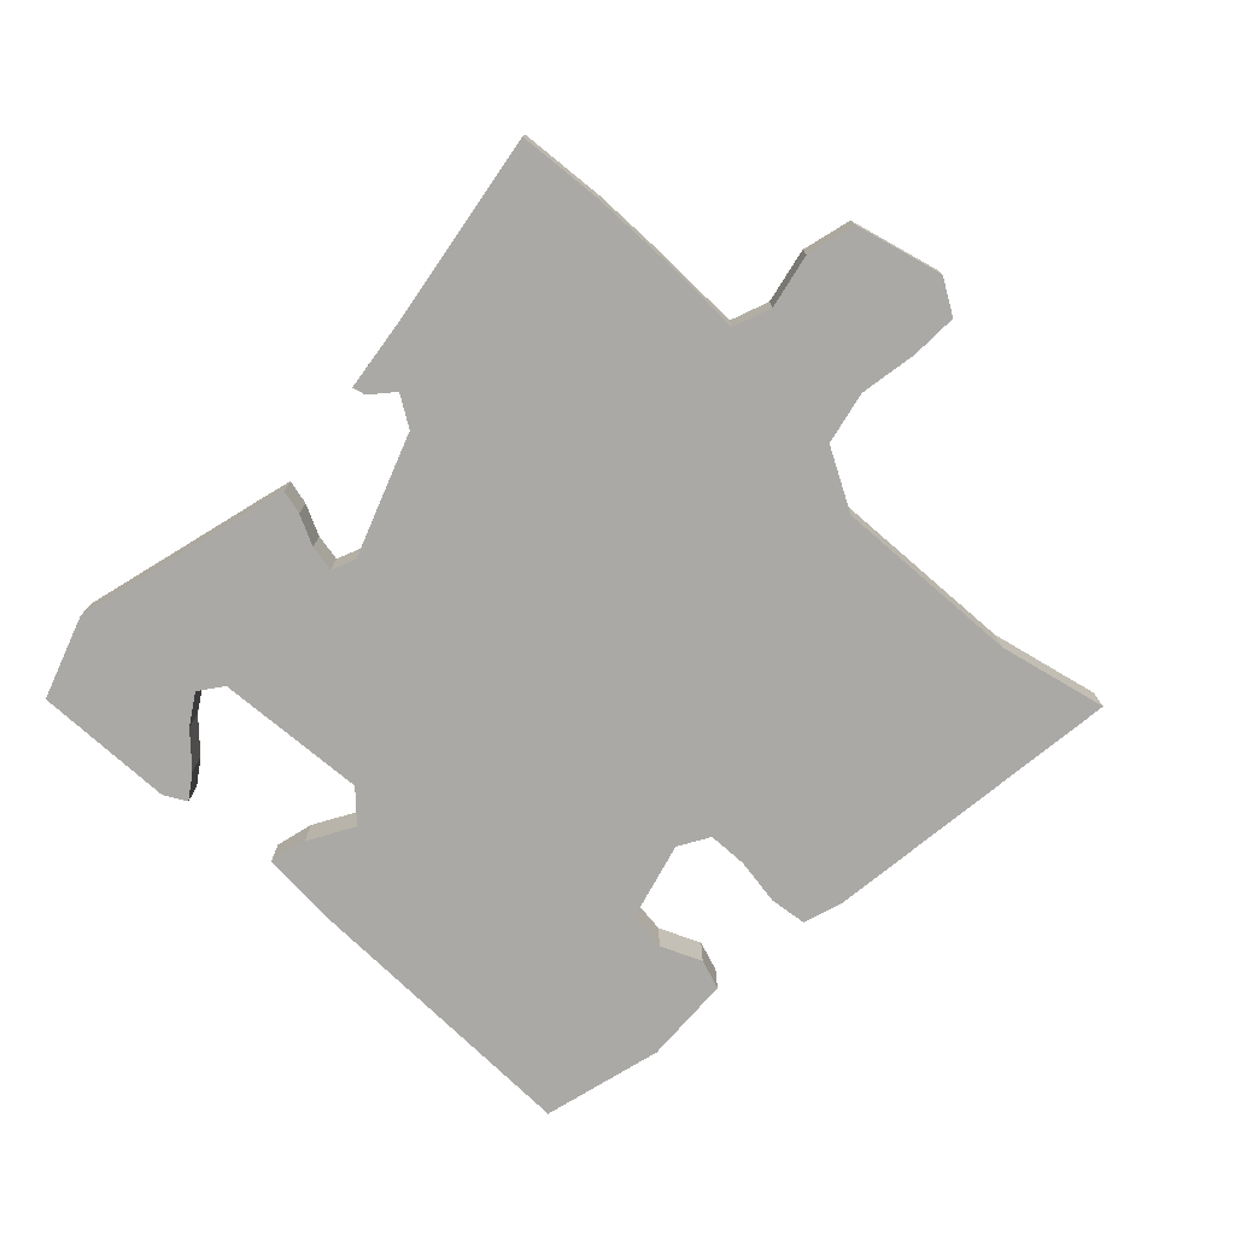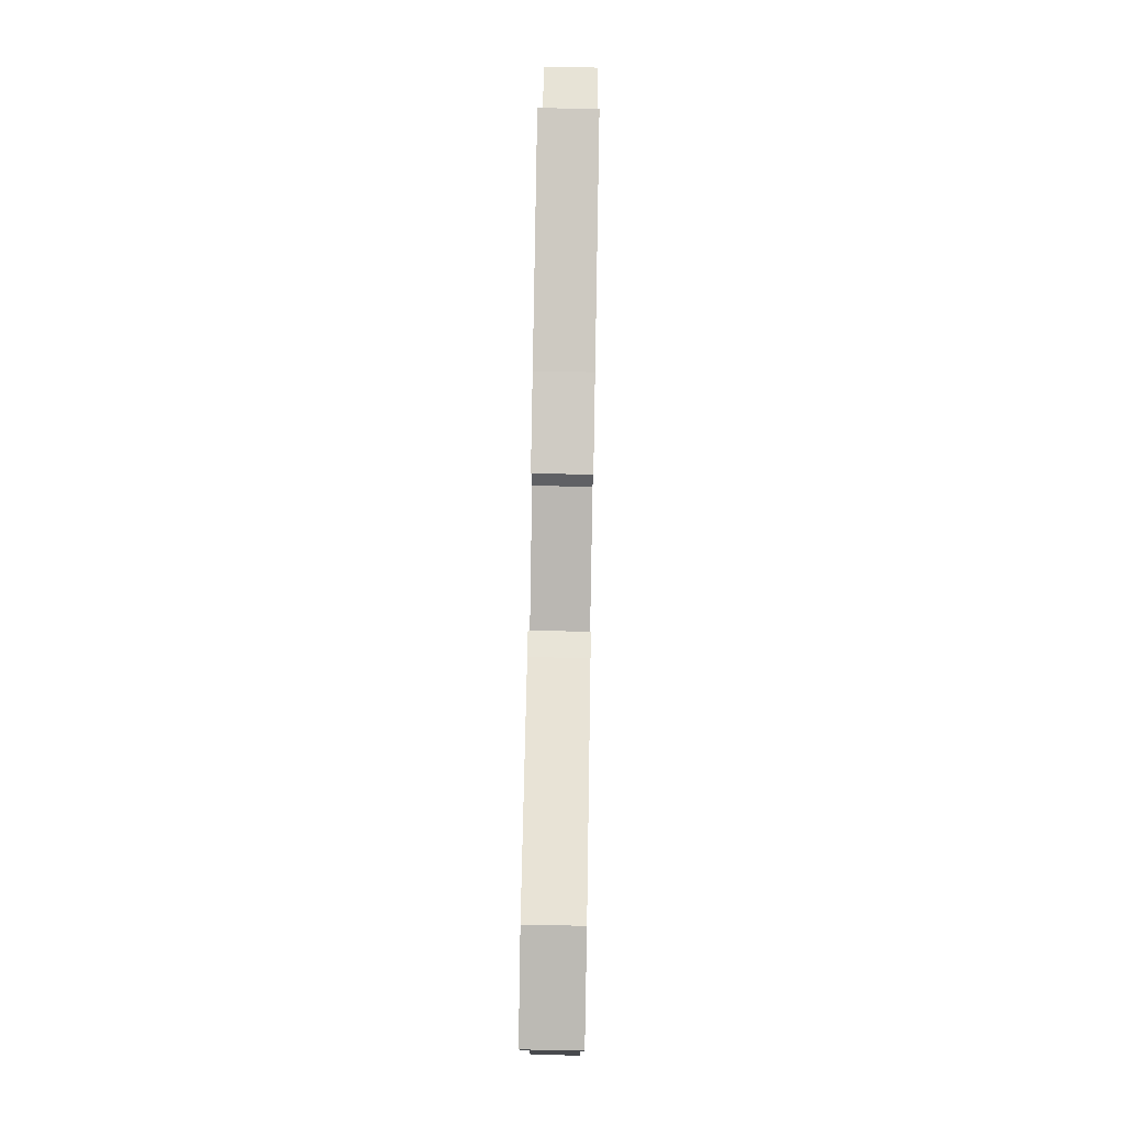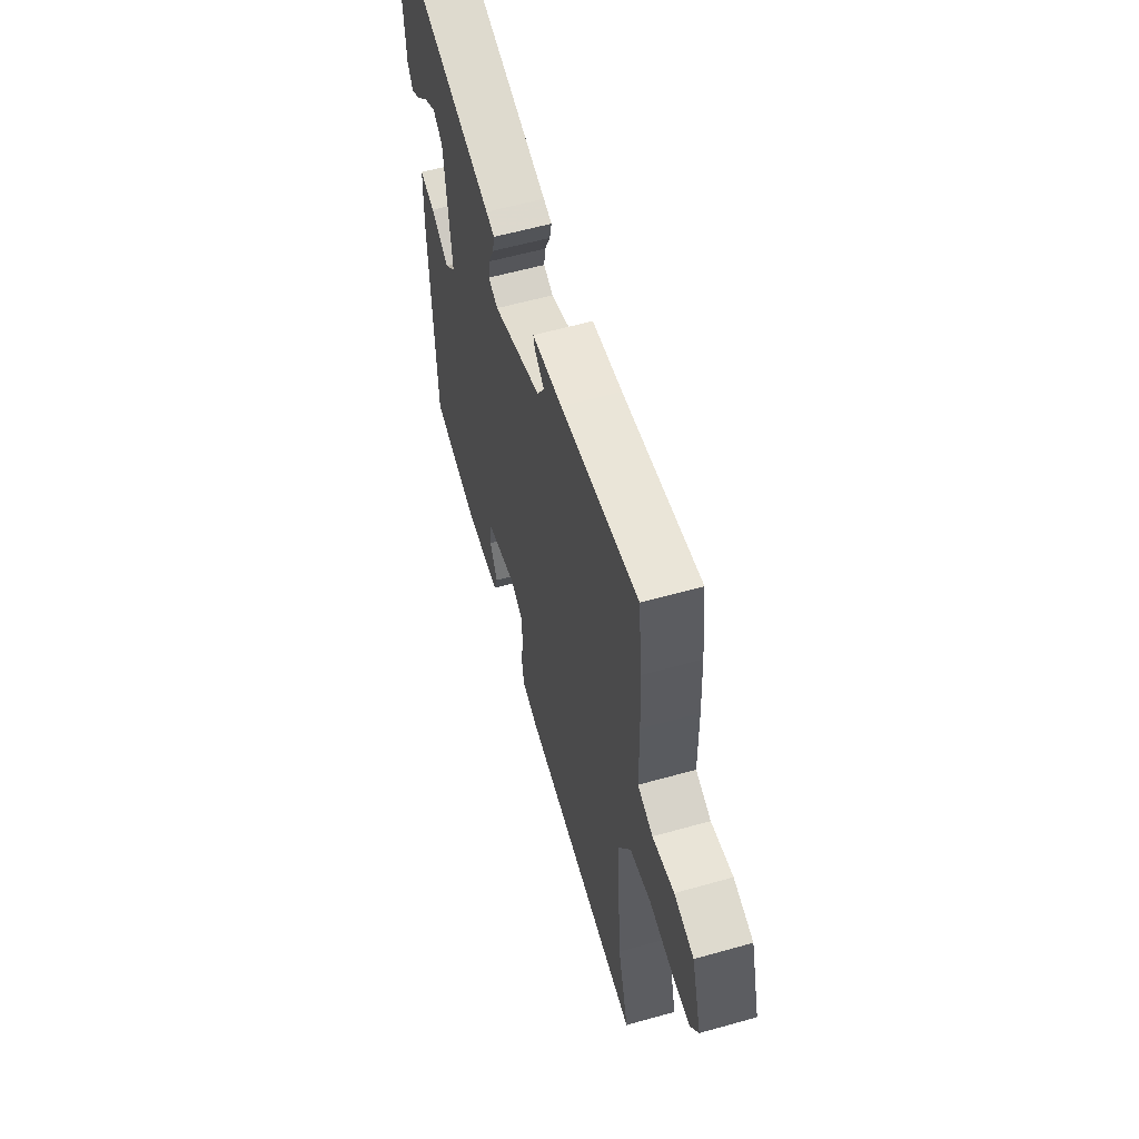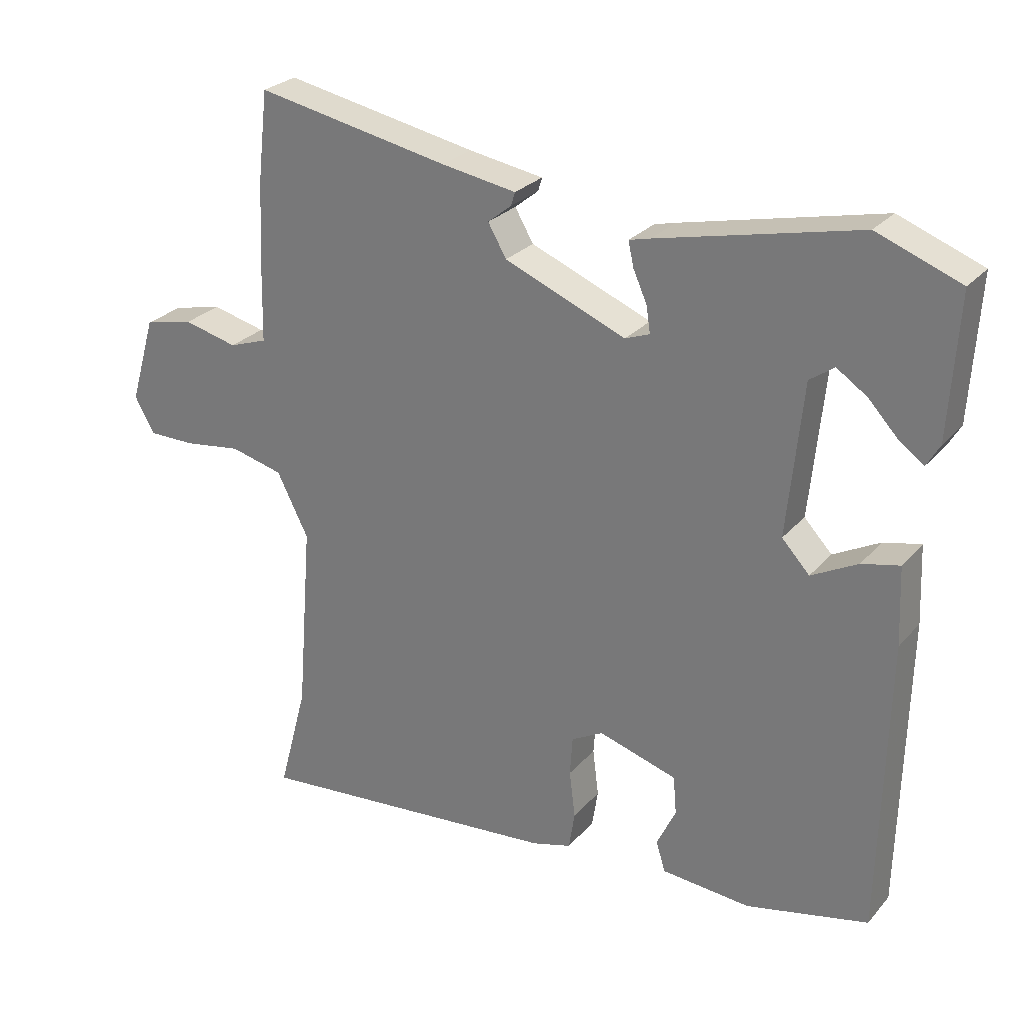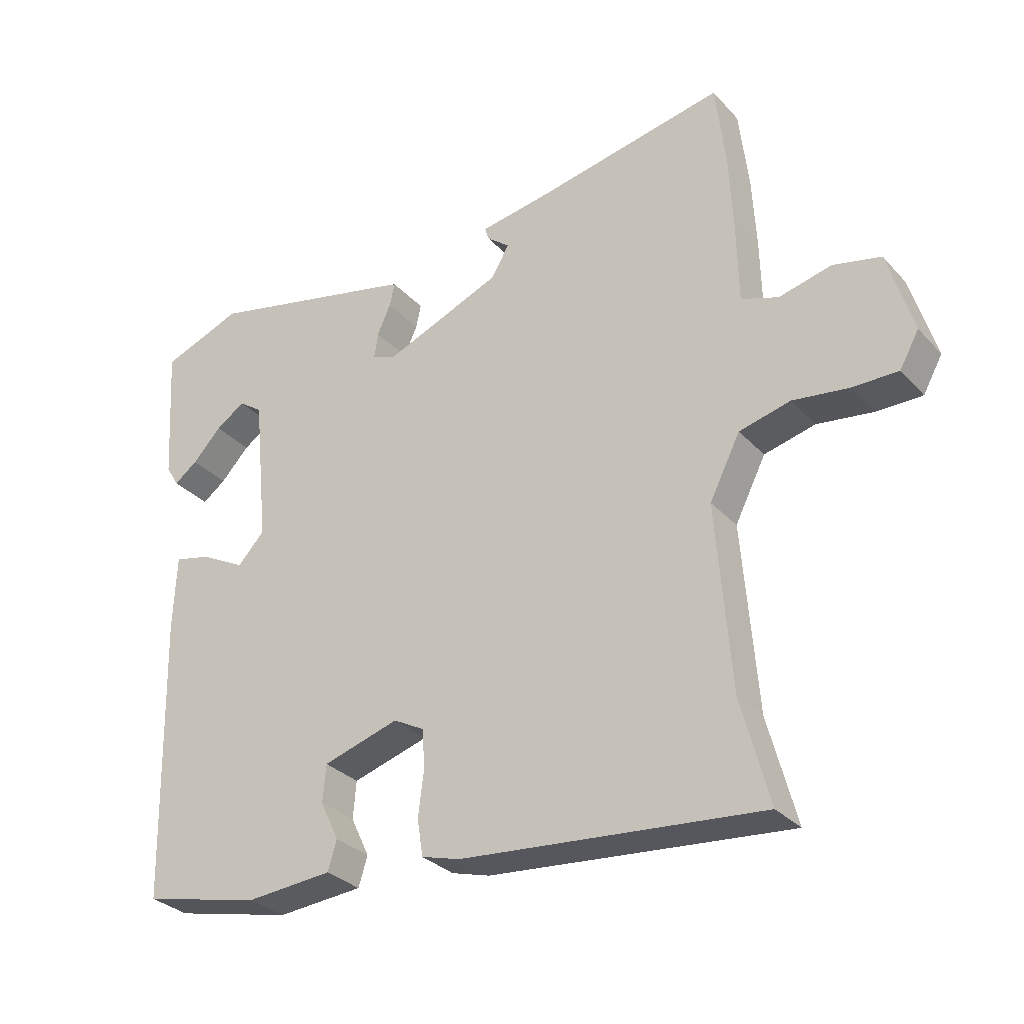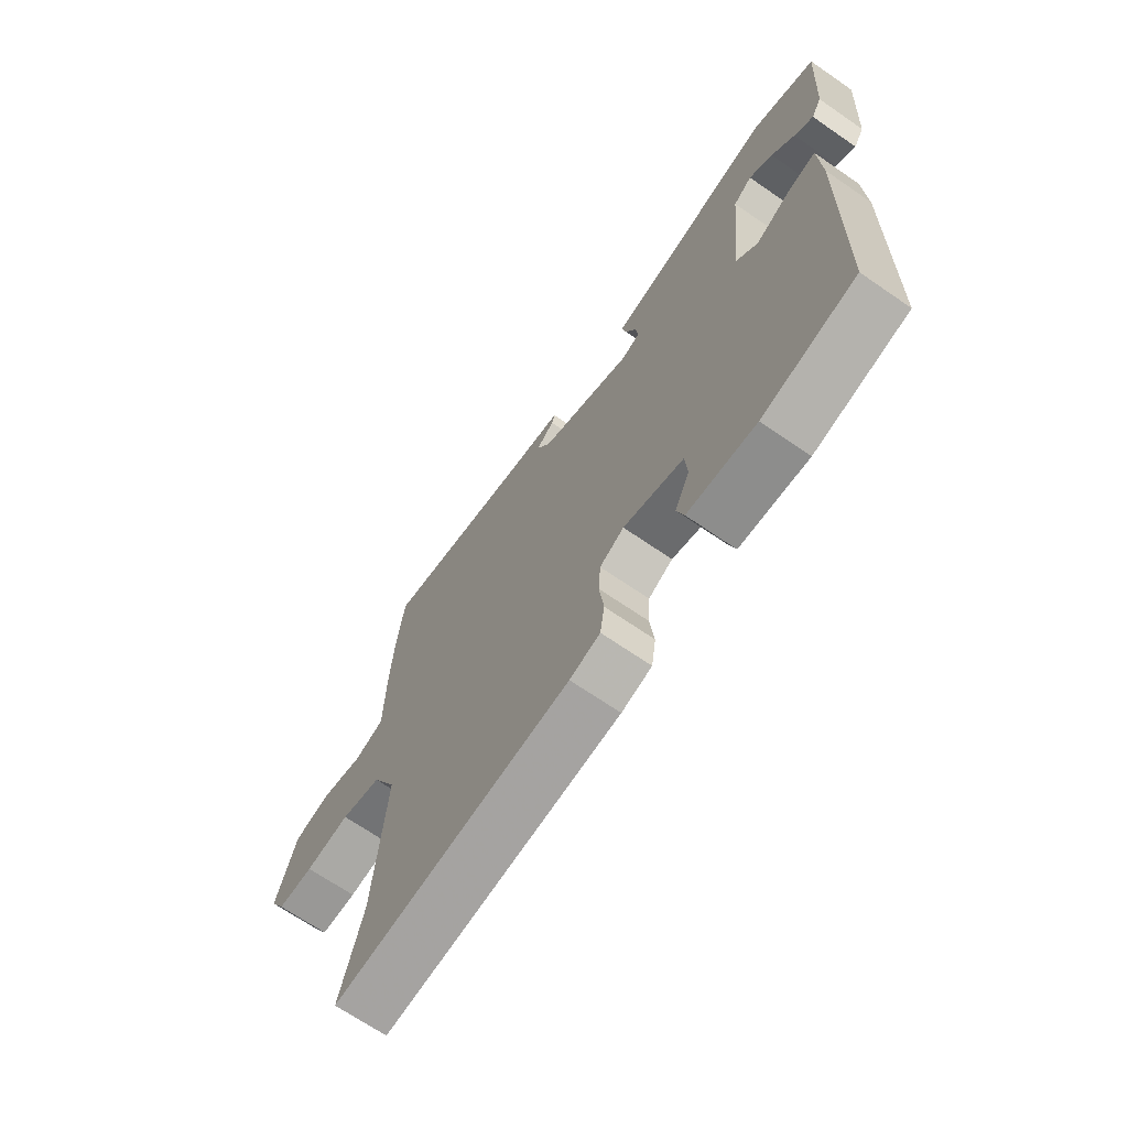
<metadata>
{"format":"obj","ext":"obj","renderer":"f3d","projection":"perspective","resolution":1024,"background":"white","views":[{"elev":-75.6,"azim":44.4,"up":"+Y"},{"elev":75.5,"azim":-89.0,"up":"+Z"},{"elev":59.5,"azim":73.9,"up":"+Z"},{"elev":26.7,"azim":-148.6,"up":"+Z"},{"elev":-30.5,"azim":34.1,"up":"+Z"},{"elev":-68.6,"azim":-124.6,"up":"+Z"}]}
</metadata>
<code>
v 0.493 0.07 0.563
v 0.508 0.07 0.432
v 0.514 0.07 0.318
v 0.517 0.07 0.182
v 0.575 0.07 0.162
v 0.657 0.07 0.182
v 0.732 0.07 0.165
v 0.771 0.07 0.033
v 0.741 0.07 -0.021
v 0.67 0.07 -0.021
v 0.582 0.07 -0.009
v 0.502 0.07 -0.029
v 0.454 0.07 -0.124
v 0.477 0.07 -0.414
v 0.521 0.07 -0.579
v 0.051 0.07 -0.537
v -0.009 0.07 -0.52
v -0.018 0.07 -0.463
v -0.009 0.07 -0.391
v -0.013 0.07 -0.331
v -0.061 0.07 -0.305
v -0.18 0.07 -0.341
v -0.185 0.07 -0.399
v -0.156 0.07 -0.46
v -0.17 0.07 -0.506
v -0.305 0.07 -0.517
v -0.49 0.07 -0.475
v -0.5 0.07 -0.029
v -0.495 0.07 0.089
v -0.438 0.07 0.076
v -0.368 0.07 0.039
v -0.326 0.07 0.084
v -0.349 0.07 0.315
v -0.386 0.07 0.341
v -0.432 0.07 0.31
v -0.477 0.07 0.262
v -0.514 0.07 0.235
v -0.534 0.07 0.269
v -0.547 0.07 0.482
v -0.421 0.07 0.53
v -0.118 0.07 0.461
v -0.086 0.07 0.453
v -0.094 0.07 0.416
v -0.115 0.07 0.369
v -0.121 0.07 0.329
v -0.084 0.07 0.315
v 0.1 0.07 0.39
v 0.128 0.07 0.438
v 0.092 0.07 0.467
v 0.086 0.07 0.487
v 0.2 0.07 0.506
v 0.493 0 0.563
v 0.508 0 0.432
v 0.514 0 0.318
v 0.517 0 0.182
v 0.575 0 0.162
v 0.657 0 0.182
v 0.732 0 0.165
v 0.771 0 0.033
v 0.741 0 -0.021
v 0.67 0 -0.021
v 0.582 0 -0.009
v 0.502 0 -0.029
v 0.454 0 -0.124
v 0.477 0 -0.414
v 0.521 0 -0.579
v 0.051 0 -0.537
v -0.009 0 -0.52
v -0.018 0 -0.463
v -0.009 0 -0.391
v -0.013 0 -0.331
v -0.061 0 -0.305
v -0.18 0 -0.341
v -0.185 0 -0.399
v -0.156 0 -0.46
v -0.17 0 -0.506
v -0.305 0 -0.517
v -0.49 0 -0.475
v -0.5 0 -0.029
v -0.495 0 0.089
v -0.438 0 0.076
v -0.368 0 0.039
v -0.326 0 0.084
v -0.349 0 0.315
v -0.386 0 0.341
v -0.432 0 0.31
v -0.477 0 0.262
v -0.514 0 0.235
v -0.534 0 0.269
v -0.547 0 0.482
v -0.421 0 0.53
v -0.118 0 0.461
v -0.086 0 0.453
v -0.094 0 0.416
v -0.115 0 0.369
v -0.121 0 0.329
v -0.084 0 0.315
v 0.1 0 0.39
v 0.128 0 0.438
v 0.092 0 0.467
v 0.086 0 0.487
v 0.2 0 0.506
f 48 49 50 51
f 2 3 4
f 1 2 4
f 51 1 4
f 48 51 4
f 47 48 4
f 46 47 4
f 42 43 44
f 41 42 44
f 40 41 44
f 39 40 44
f 39 44 45
f 37 38 39
f 36 37 39
f 35 36 39
f 34 35 39
f 39 45 46
f 34 39 46
f 33 34 46
f 29 30 31
f 28 29 31
f 27 28 31
f 26 27 31
f 25 26 31
f 25 31 32
f 23 24 25
f 23 25 32 33
f 17 18 19
f 16 17 19
f 15 16 19
f 14 15 19
f 13 14 19 20
f 12 13 20 21
f 9 10 11
f 8 9 11
f 7 8 11
f 6 7 11
f 5 6 11
f 5 11 12
f 12 21 22
f 5 12 22
f 4 5 22
f 22 23 33
f 4 22 33 46
f 102 101 100 99
f 55 54 53
f 55 53 52
f 55 52 102
f 55 102 99
f 55 99 98
f 55 98 97
f 95 94 93
f 95 93 92
f 95 92 91
f 95 91 90
f 96 95 90
f 90 89 88
f 90 88 87
f 90 87 86
f 90 86 85
f 97 96 90
f 97 90 85
f 97 85 84
f 82 81 80
f 82 80 79
f 82 79 78
f 82 78 77
f 82 77 76
f 83 82 76
f 76 75 74
f 84 83 76 74
f 70 69 68
f 70 68 67
f 70 67 66
f 70 66 65
f 71 70 65 64
f 72 71 64 63
f 62 61 60
f 62 60 59
f 62 59 58
f 62 58 57
f 62 57 56
f 63 62 56
f 73 72 63
f 73 63 56
f 73 56 55
f 84 74 73
f 97 84 73 55
f 1 52 53 2
f 2 53 54 3
f 3 54 55 4
f 4 55 56 5
f 5 56 57 6
f 6 57 58 7
f 7 58 59 8
f 8 59 60 9
f 9 60 61 10
f 10 61 62 11
f 11 62 63 12
f 12 63 64 13
f 13 64 65 14
f 14 65 66 15
f 15 66 67 16
f 16 67 68 17
f 17 68 69 18
f 18 69 70 19
f 19 70 71 20
f 20 71 72 21
f 21 72 73 22
f 22 73 74 23
f 23 74 75 24
f 24 75 76 25
f 25 76 77 26
f 26 77 78 27
f 27 78 79 28
f 28 79 80 29
f 29 80 81 30
f 30 81 82 31
f 31 82 83 32
f 32 83 84 33
f 33 84 85 34
f 34 85 86 35
f 35 86 87 36
f 36 87 88 37
f 37 88 89 38
f 38 89 90 39
f 39 90 91 40
f 40 91 92 41
f 41 92 93 42
f 42 93 94 43
f 43 94 95 44
f 44 95 96 45
f 45 96 97 46
f 46 97 98 47
f 47 98 99 48
f 48 99 100 49
f 49 100 101 50
f 50 101 102 51
f 51 102 52 1

</code>
